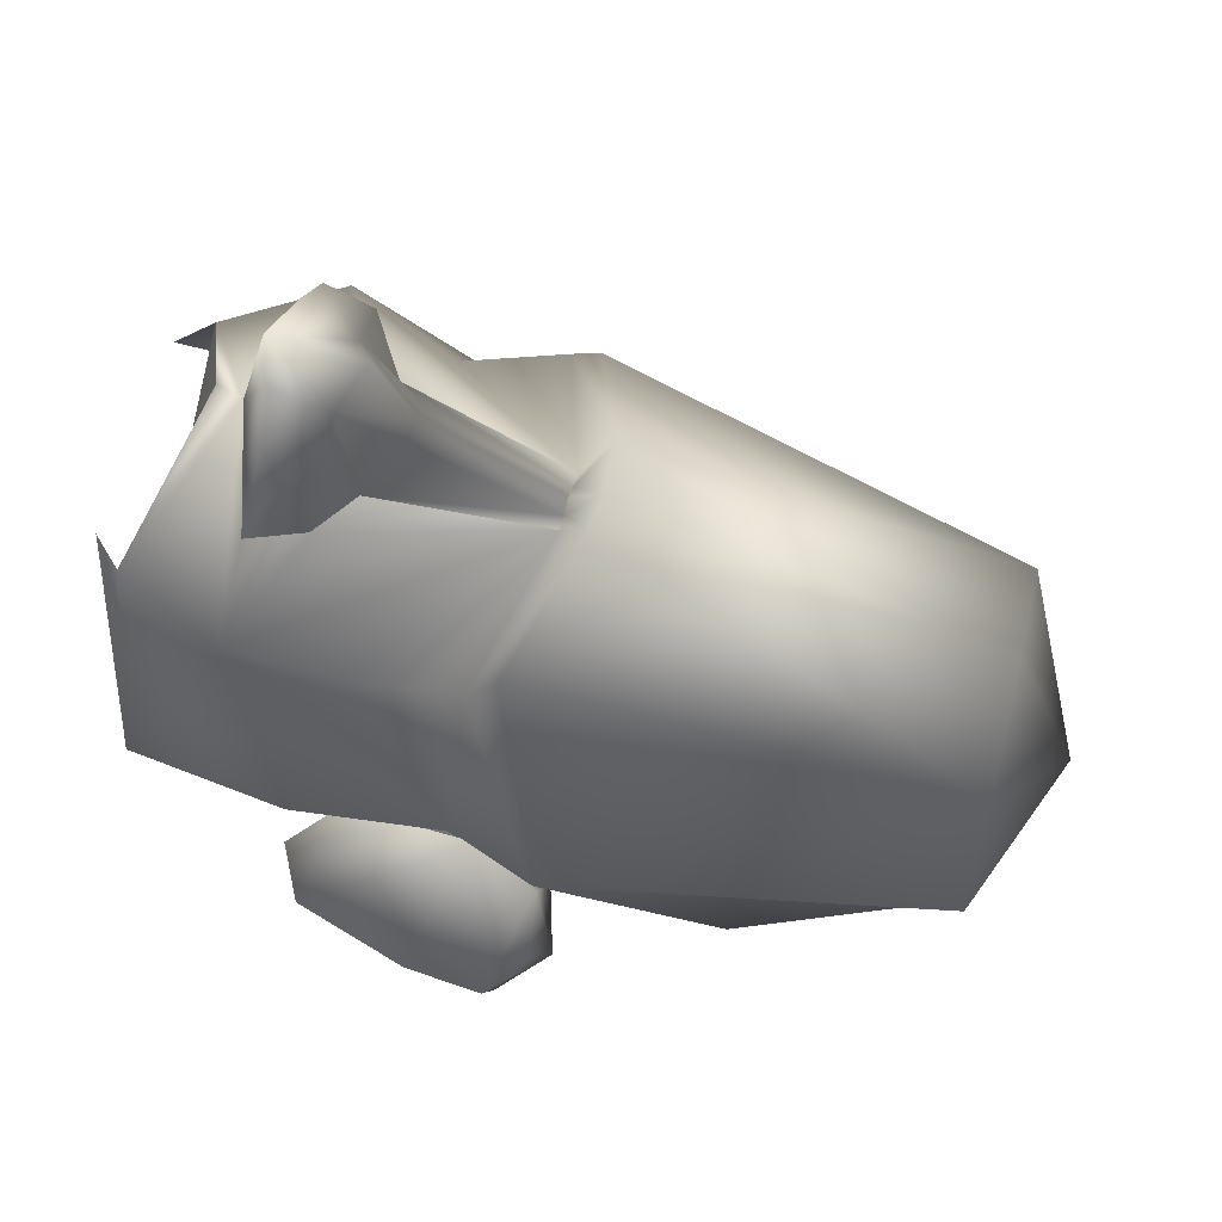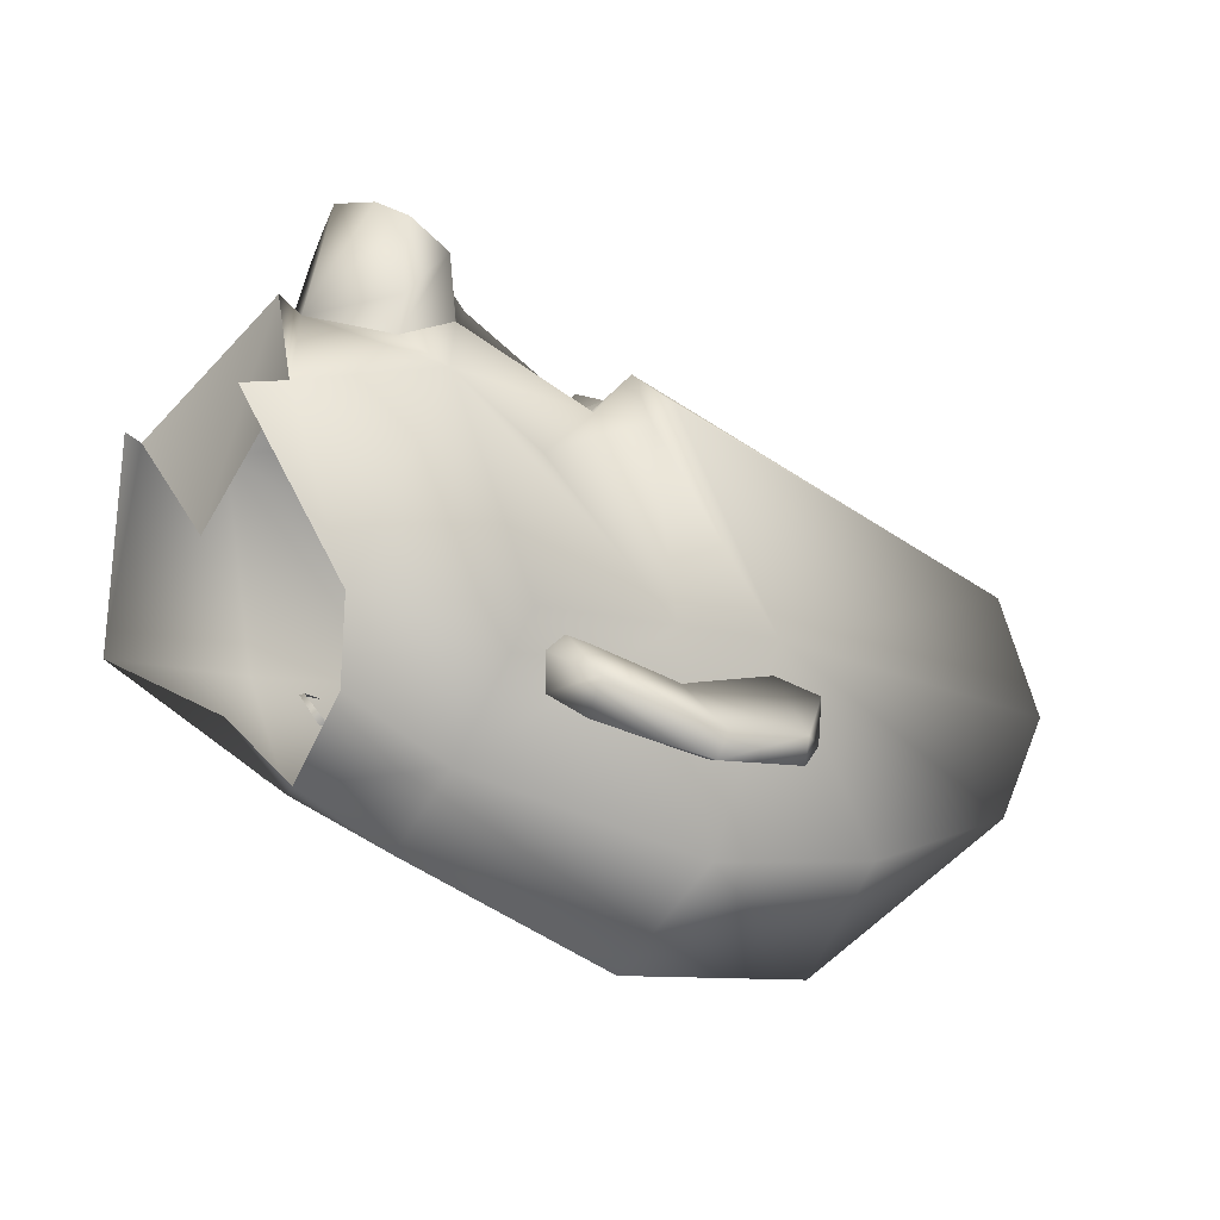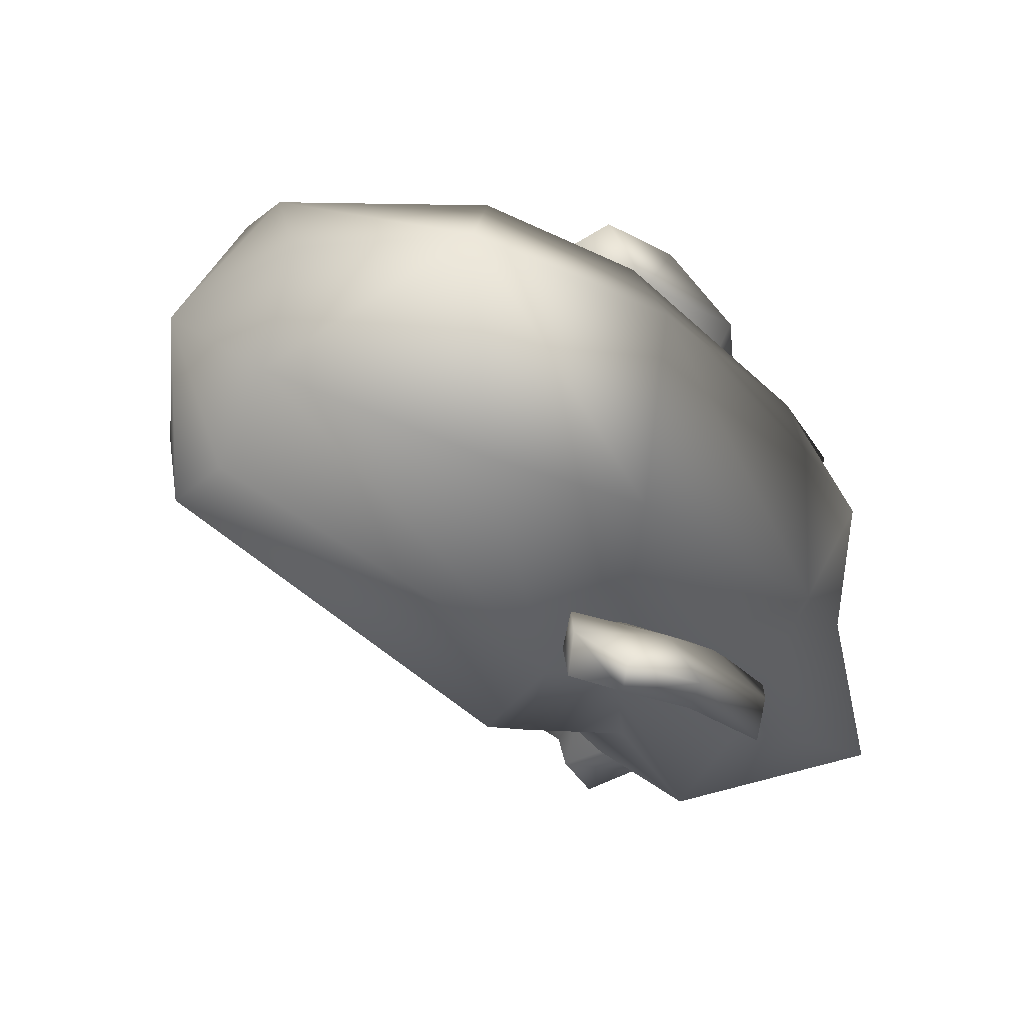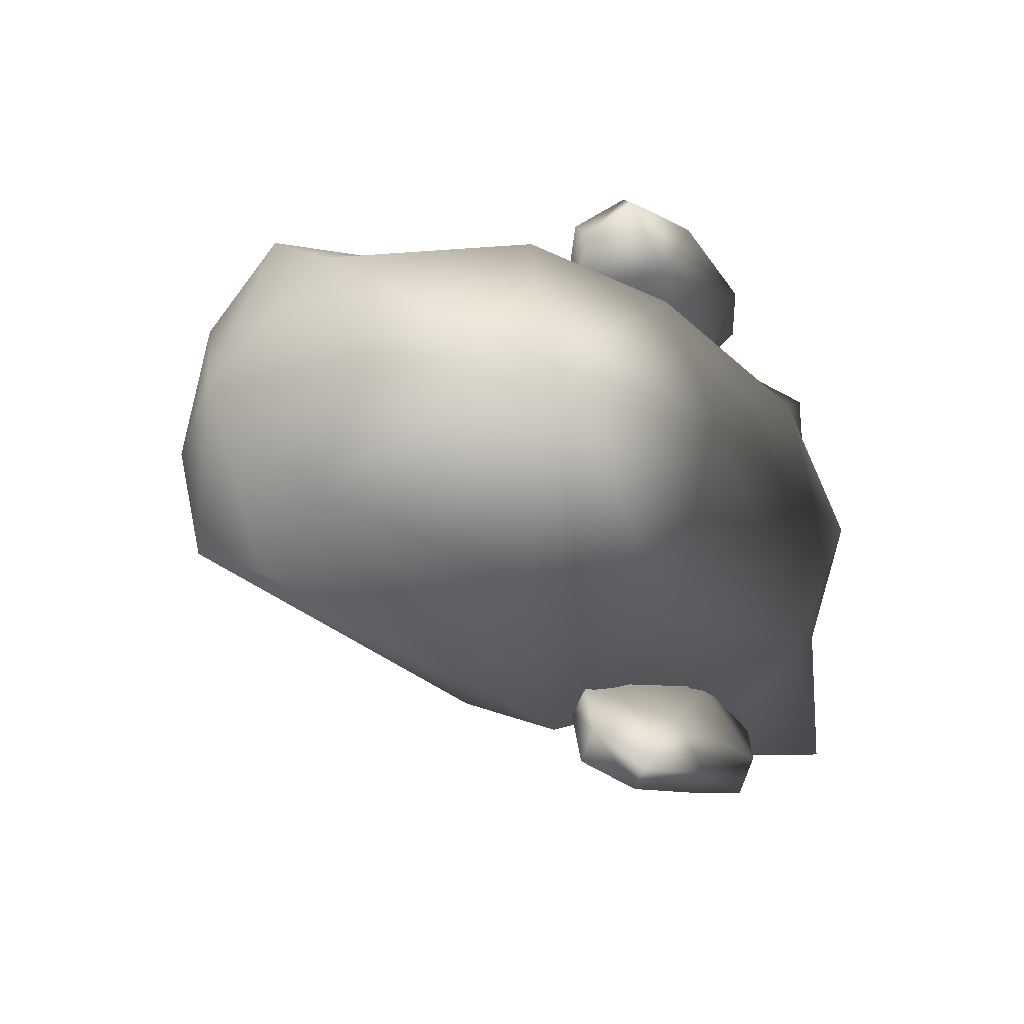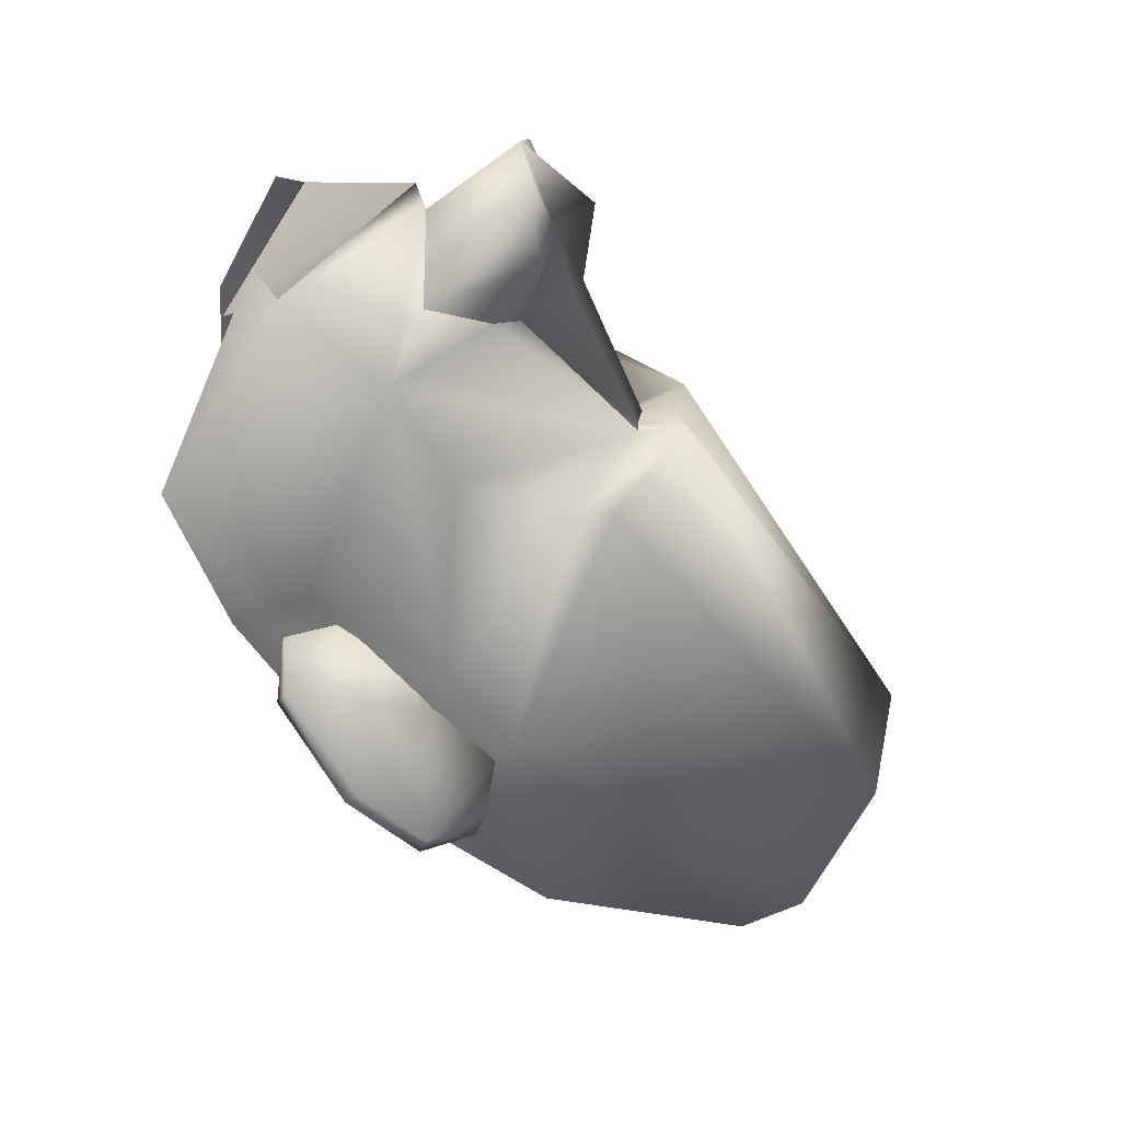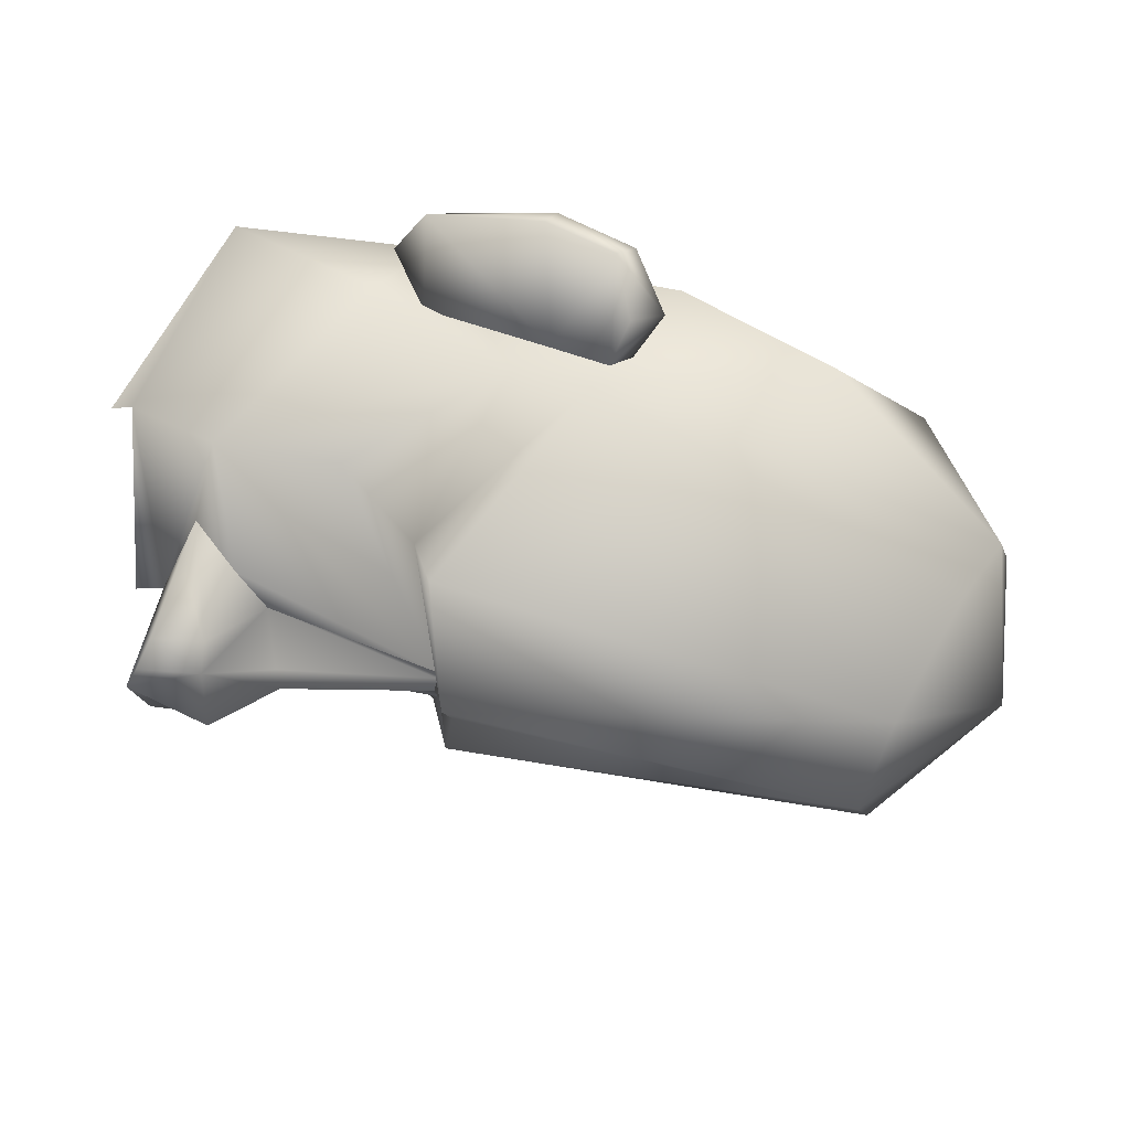
<metadata>
{"format":"obj","ext":"obj","renderer":"f3d","projection":"perspective","resolution":1024,"background":"white","views":[{"elev":60.1,"azim":14.1,"up":"+Z"},{"elev":-9.5,"azim":-35.0,"up":"+Z"},{"elev":-41.8,"azim":151.1,"up":"+Y"},{"elev":-20.6,"azim":142.0,"up":"+Y"},{"elev":-59.3,"azim":-36.9,"up":"+Y"},{"elev":64.0,"azim":31.3,"up":"+Y"}]}
</metadata>
<code>
v 109 16 19
v 109 0 25
v 118 0 3
v 109 23 3
v 109 16 19
v 118 0 3
v 109 16 -9
v 109 23 3
v 118 0 3
v 109 0 -16
v 109 16 -9
v 118 0 3
v 109 0 25
v 109 -16 19
v 118 0 3
v 109 -16 19
v 109 -23 3
v 118 0 3
v 109 -23 3
v 109 -16 -9
v 118 0 3
v 109 -16 -9
v 109 0 -16
v 118 0 3
v 109 16 -9
v 109 0 -16
v 90 0 -29
v 109 0 -16
v 109 -16 -9
v 90 0 -29
v 59 6 43
v 59 0 41
v 109 0 25
v 109 0 25
v 109 16 19
v 59 6 43
v 59 0 41
v 59 -6 43
v 109 0 25
v 109 -16 19
v 109 0 25
v 59 -6 43
v 59 6 43
v 109 16 19
v 53 23 35
v 59 34 7
v 53 23 35
v 109 16 19
v 109 16 19
v 109 23 3
v 59 34 7
v 109 16 -9
v 59 34 7
v 109 23 3
v 59 34 7
v 109 16 -9
v 81 24 -16
v 90 0 -29
v 81 24 -16
v 109 16 -9
v 17 0 -9
v 26 18 -8
v 30 0 -16
v 61 0 -29
v 30 0 -16
v 26 18 -8
v 26 -19 -8
v 17 0 -9
v 30 0 -16
v 30 0 -16
v 61 0 -29
v 26 -19 -8
v 23 6 58
v 17 0 45
v 21 0 59
v 21 0 59
v 33 0 58
v 30 5 54
v 23 6 58
v 21 0 59
v 30 5 54
v 17 0 45
v 23 -6 58
v 21 0 59
v 33 0 58
v 21 0 59
v 30 -5 54
v 21 0 59
v 23 -6 58
v 30 -5 54
v 21 26 34
v 29 14 43
v 55 4 38
v 21 26 34
v 48 30 8
v 28 32 8
v 17 0 45
v 21 15 40
v 21 26 34
v 21 26 34
v 21 15 40
v 29 14 43
v 21 26 34
v 6 18 32
v 17 0 45
v 6 18 32
v 21 26 34
v 7 29 8
v 7 29 8
v 21 26 34
v 28 32 8
v 48 30 8
v 21 26 34
v 35 23 27
v 35 23 27
v 21 26 34
v 55 4 38
v 26 18 -8
v 7 29 8
v 28 32 8
v 26 18 -8
v 28 32 8
v 48 30 8
v 15 13 0
v 7 29 8
v 26 18 -8
v 17 0 -9
v 15 13 0
v 26 18 -8
v 48 30 8
v 58 22 -17
v 26 18 -8
v 61 0 -29
v 26 18 -8
v 58 22 -17
v 15 -14 0
v 17 0 -9
v 26 -19 -8
v 2 14 32
v 6 18 32
v 7 29 8
v 90 0 -29
v 58 22 -17
v 81 24 -16
v 58 22 -17
v 90 0 -29
v 61 0 -29
v 81 -24 -16
v 90 0 -29
v 109 -16 -9
v 58 -23 -17
v 90 0 -29
v 81 -24 -16
v 90 0 -29
v 58 -23 -17
v 61 0 -29
v 59 0 41
v 59 6 43
v 55 2 38
v 55 2 38
v 55 0 39
v 59 0 41
v 59 -6 43
v 59 0 41
v 55 -2 38
v 55 0 39
v 55 -2 38
v 59 0 41
v 59 6 43
v 53 23 35
v 49 24 32
v 59 34 7
v 49 24 32
v 53 23 35
v 49 24 32
v 59 34 7
v 48 30 8
v 48 30 8
v 59 34 7
v 58 22 -17
v 58 22 -17
v 59 34 7
v 81 24 -16
v 49 24 32
v 55 4 38
v 59 6 43
v 55 4 38
v 55 2 38
v 59 6 43
v 30 5 54
v 30 11 52
v 24 11 55
v 24 11 55
v 17 0 45
v 23 6 58
v 23 6 58
v 30 5 54
v 24 11 55
v 17 0 45
v 24 11 55
v 22 14 45
v 22 14 45
v 24 11 55
v 30 11 52
v 26 -19 -8
v 61 0 -29
v 58 -23 -17
v 38 0 49
v 55 0 39
v 55 2 38
v 38 0 49
v 55 0 39
v 37 3 48
v 37 3 48
v 55 0 39
v 55 2 38
v 55 0 39
v 38 0 49
v 55 -2 38
v 55 0 39
v 38 0 49
v 37 -3 48
v 55 0 39
v 37 -3 48
v 55 -2 38
v 49 24 32
v 35 23 27
v 55 4 38
v 55 2 38
v 55 4 38
v 33 8 43
v 33 8 43
v 55 4 38
v 29 14 43
v 48 30 8
v 35 23 27
v 49 24 32
v 17 0 45
v 22 14 45
v 21 15 40
v 6 18 32
v 14 0 47
v 17 0 45
v 17 0 45
v 24 -12 55
v 23 -6 58
v 22 -14 45
v 17 0 45
v 21 -15 40
v 14 0 47
v 6 -18 32
v 17 0 45
v 21 -15 40
v 17 0 45
v 21 -26 34
v 6 -18 32
v 21 -26 34
v 17 0 45
v 24 -12 55
v 17 0 45
v 22 -14 45
v 37 3 48
v 55 2 38
v 33 8 43
v 38 0 49
v 55 2 38
v 37 3 48
v 29 14 43
v 30 11 52
v 33 8 43
v 37 3 48
v 33 8 43
v 30 5 54
v 30 5 54
v 33 8 43
v 30 11 52
v 30 5 54
v 38 0 49
v 37 3 48
v 21 15 40
v 22 14 45
v 30 11 52
v 21 15 40
v 30 11 52
v 29 14 43
v 33 0 58
v 38 0 49
v 30 5 54
v 38 0 49
v 33 0 58
v 30 -5 54
v 38 0 49
v 30 -5 54
v 37 -3 48
v 55 -2 38
v 38 0 49
v 37 -3 48
v 6 18 32
v 5 0 18
v 14 0 47
v 5 0 18
v 6 -18 32
v 14 0 47
v 109 -16 19
v 59 -6 43
v 53 -23 35
v 53 -23 35
v 59 -34 7
v 109 -16 19
v 109 -23 3
v 109 -16 19
v 59 -34 7
v 59 -34 7
v 109 -16 -9
v 109 -23 3
v 109 -16 -9
v 59 -34 7
v 81 -24 -16
v 29 -14 43
v 21 -26 34
v 55 -4 38
v 21 -26 34
v 35 -23 27
v 55 -4 38
v 21 -26 34
v 48 -30 8
v 35 -23 27
v 48 -30 8
v 21 -26 34
v 28 -32 8
v 21 -15 40
v 21 -26 34
v 29 -14 43
v 21 -26 34
v 6 -18 32
v 7 -29 8
v 21 -26 34
v 7 -29 8
v 28 -32 8
v 7 -29 8
v 26 -19 -8
v 28 -32 8
v 28 -32 8
v 26 -19 -8
v 48 -30 8
v 7 -29 8
v 15 -14 0
v 26 -19 -8
v 58 -23 -17
v 48 -30 8
v 26 -19 -8
v 6 -18 32
v 2 -14 32
v 7 -29 8
v 53 -23 35
v 59 -6 43
v 49 -24 32
v 49 -24 32
v 59 -34 7
v 53 -23 35
v 59 -34 7
v 49 -24 32
v 48 -30 8
v 58 -23 -17
v 81 -24 -16
v 59 -34 7
v 48 -30 8
v 58 -23 -17
v 59 -34 7
v 55 -4 38
v 49 -24 32
v 59 -6 43
v 55 -2 38
v 55 -4 38
v 59 -6 43
v 30 -11 52
v 30 -5 54
v 24 -12 55
v 30 -5 54
v 23 -6 58
v 24 -12 55
v 24 -12 55
v 22 -14 45
v 30 -11 52
v 55 -4 38
v 55 -2 38
v 33 -8 43
v 55 -4 38
v 33 -8 43
v 29 -14 43
v 35 -23 27
v 49 -24 32
v 55 -4 38
v 35 -23 27
v 48 -30 8
v 49 -24 32
v 55 -2 38
v 37 -3 48
v 33 -8 43
v 30 -11 52
v 29 -14 43
v 33 -8 43
v 33 -8 43
v 37 -3 48
v 30 -5 54
v 33 -8 43
v 30 -5 54
v 30 -11 52
v 22 -14 45
v 21 -15 40
v 30 -11 52
v 30 -11 52
v 21 -15 40
v 29 -14 43
v 45 41 -8
v 56 42 -8
v 49 33 -7
v 56 42 -8
v 62 36 -5
v 49 33 -7
v 62 36 -5
v 60 30 -1
v 49 33 -7
v 60 30 -1
v 35 25 2
v 49 33 -7
v 35 25 2
v 32 36 -4
v 49 33 -7
v 32 36 -4
v 45 41 -8
v 49 33 -7
v 45 43 -5
v 55 44 -5
v 45 41 -8
v 55 44 -5
v 56 42 -8
v 45 41 -8
v 31 40 0
v 45 41 -8
v 32 36 -4
v 45 43 -5
v 45 41 -8
v 31 40 0
v 55 44 -5
v 62 36 -5
v 56 42 -8
v 60 40 0
v 62 36 -5
v 55 44 -5
v 60 40 0
v 59 33 3
v 62 36 -5
v 59 33 3
v 60 30 -1
v 62 36 -5
v 50 26 0
v 35 25 2
v 60 30 -1
v 59 33 3
v 50 28 2
v 60 30 -1
v 50 28 2
v 50 26 0
v 60 30 -1
v 30 31 -1
v 32 36 -4
v 35 25 2
v 34 29 6
v 30 31 -1
v 35 25 2
v 28 34 3
v 30 31 -1
v 34 29 6
v 28 34 3
v 31 40 0
v 30 31 -1
v 31 40 0
v 32 36 -4
v 30 31 -1
v 55 44 -5
v 45 43 -5
v 50 28 2
v 31 40 0
v 50 28 2
v 45 43 -5
v 60 40 0
v 55 44 -5
v 59 33 3
v 59 33 3
v 55 44 -5
v 50 28 2
v 34 29 6
v 50 28 2
v 31 40 0
v 28 34 3
v 34 29 6
v 31 40 0
v 56 -42 -8
v 45 -41 -8
v 49 -34 -7
v 62 -37 -5
v 56 -42 -8
v 49 -34 -7
v 60 -30 -1
v 62 -37 -5
v 49 -34 -7
v 35 -25 2
v 60 -30 -1
v 49 -34 -7
v 32 -36 -4
v 35 -25 2
v 49 -34 -7
v 45 -41 -8
v 32 -36 -4
v 49 -34 -7
v 55 -44 -5
v 45 -43 -5
v 45 -41 -8
v 56 -42 -8
v 55 -44 -5
v 45 -41 -8
v 45 -41 -8
v 31 -40 0
v 32 -36 -4
v 45 -41 -8
v 45 -43 -5
v 31 -40 0
v 62 -37 -5
v 55 -44 -5
v 56 -42 -8
v 62 -37 -5
v 60 -40 0
v 55 -44 -5
v 59 -33 3
v 60 -40 0
v 62 -37 -5
v 60 -30 -1
v 59 -33 3
v 62 -37 -5
v 35 -25 2
v 50 -26 0
v 60 -30 -1
v 50 -28 2
v 59 -33 3
v 60 -30 -1
v 50 -26 0
v 50 -28 2
v 60 -30 -1
v 32 -36 -4
v 30 -31 -1
v 35 -25 2
v 30 -31 -1
v 34 -29 6
v 35 -25 2
v 30 -31 -1
v 28 -34 3
v 34 -29 6
v 31 -40 0
v 28 -34 3
v 30 -31 -1
v 32 -36 -4
v 31 -40 0
v 30 -31 -1
v 45 -43 -5
v 55 -44 -5
v 50 -28 2
v 50 -28 2
v 31 -40 0
v 45 -43 -5
v 55 -44 -5
v 60 -40 0
v 59 -33 3
v 55 -44 -5
v 59 -33 3
v 50 -28 2
v 50 -28 2
v 34 -29 6
v 31 -40 0
v 34 -29 6
v 28 -34 3
v 31 -40 0
f 1 2 3
f 4 5 6
f 7 8 9
f 10 11 12
f 13 14 15
f 16 17 18
f 19 20 21
f 22 23 24
f 25 26 27
f 28 29 30
f 31 32 33
f 34 35 36
f 37 38 39
f 40 41 42
f 43 44 45
f 46 47 48
f 49 50 51
f 52 53 54
f 55 56 57
f 58 59 60
f 61 62 63
f 64 65 66
f 67 68 69
f 70 71 72
f 73 74 75
f 76 77 78
f 79 80 81
f 82 83 84
f 85 86 87
f 88 89 90
f 91 92 93
f 94 95 96
f 97 98 99
f 100 101 102
f 103 104 105
f 106 107 108
f 109 110 111
f 112 113 114
f 115 116 117
f 118 119 120
f 121 122 123
f 124 125 126
f 127 128 129
f 130 131 132
f 133 134 135
f 136 137 138
f 139 140 141
f 142 143 144
f 145 146 147
f 148 149 150
f 151 152 153
f 154 155 156
f 157 158 159
f 160 161 162
f 163 164 165
f 166 167 168
f 169 170 171
f 172 173 174
f 175 176 177
f 178 179 180
f 181 182 183
f 184 185 186
f 187 188 189
f 190 191 192
f 193 194 195
f 196 197 198
f 199 200 201
f 202 203 204
f 205 206 207
f 208 209 210
f 211 212 213
f 214 215 216
f 217 218 219
f 220 221 222
f 223 224 225
f 226 227 228
f 229 230 231
f 232 233 234
f 235 236 237
f 238 239 240
f 241 242 243
f 244 245 246
f 247 248 249
f 250 251 252
f 253 254 255
f 256 257 258
f 259 260 261
f 262 263 264
f 265 266 267
f 268 269 270
f 271 272 273
f 274 275 276
f 277 278 279
f 280 281 282
f 283 284 285
f 286 287 288
f 289 290 291
f 292 293 294
f 295 296 297
f 298 299 300
f 301 302 303
f 304 305 306
f 307 308 309
f 310 311 312
f 313 314 315
f 316 317 318
f 319 320 321
f 322 323 324
f 325 326 327
f 328 329 330
f 331 332 333
f 334 335 336
f 337 338 339
f 340 341 342
f 343 344 345
f 346 347 348
f 349 350 351
f 352 353 354
f 355 356 357
f 358 359 360
f 361 362 363
f 364 365 366
f 367 368 369
f 370 371 372
f 373 374 375
f 376 377 378
f 379 380 381
f 382 383 384
f 385 386 387
f 388 389 390
f 391 392 393
f 394 395 396
f 397 398 399
f 400 401 402
f 403 404 405
f 406 407 408
f 409 410 411
f 412 413 414
f 415 416 417
f 418 419 420
f 421 422 423
f 424 425 426
f 427 428 429
f 430 431 432
f 433 434 435
f 436 437 438
f 439 440 441
f 442 443 444
f 445 446 447
f 448 449 450
f 451 452 453
f 454 455 456
f 457 458 459
f 460 461 462
f 463 464 465
f 466 467 468
f 469 470 471
f 472 473 474
f 475 476 477
f 478 479 480
f 481 482 483
f 484 485 486
f 487 488 489
f 490 491 492
f 493 494 495
f 496 497 498
f 499 500 501
f 502 503 504
f 505 506 507
f 508 509 510
f 511 512 513
f 514 515 516
f 517 518 519
f 520 521 522
f 523 524 525
f 526 527 528
f 529 530 531
f 532 533 534
f 535 536 537
f 538 539 540
f 541 542 543
f 544 545 546
f 547 548 549
f 550 551 552
f 553 554 555
f 556 557 558
f 559 560 561
f 562 563 564
f 565 566 567
f 568 569 570
f 571 572 573
f 574 575 576
f 577 578 579
f 580 581 582

</code>
